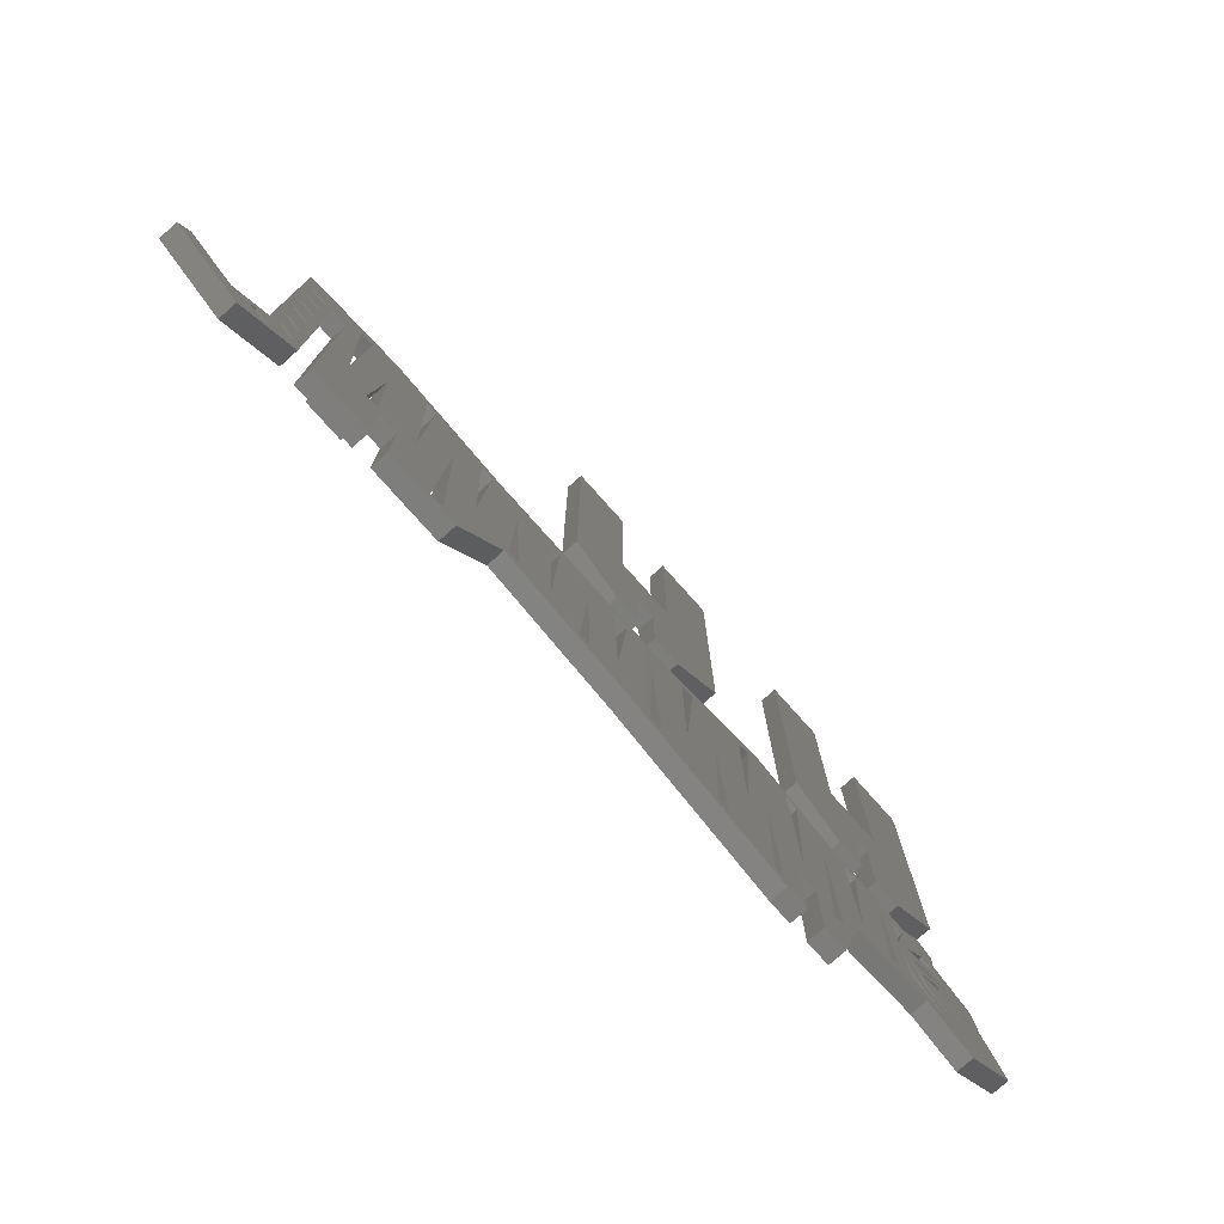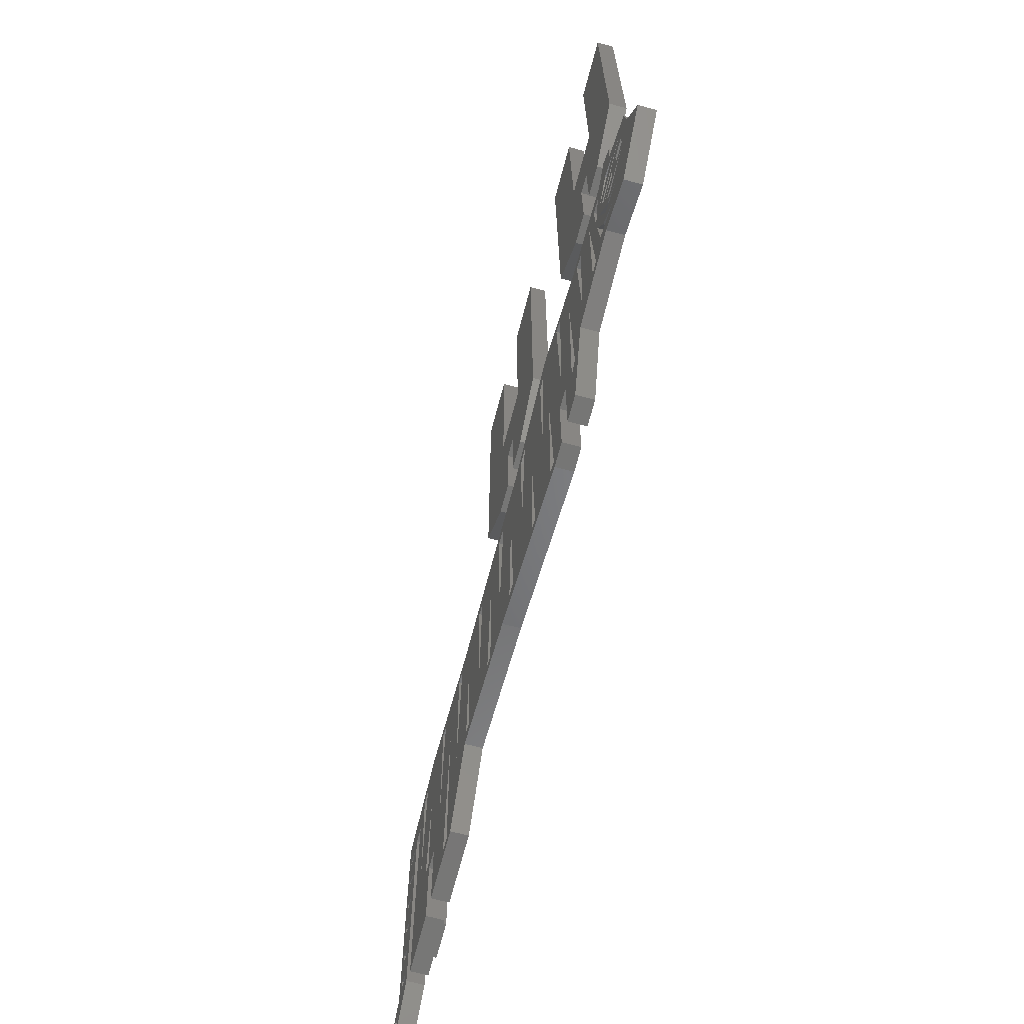
<metadata>
{"format":"stl","ext":"stl","renderer":"f3d","projection":"perspective","resolution":1024,"background":"white","views":[{"elev":-77.6,"azim":131.7,"up":"+Y"},{"elev":-68.7,"azim":-104.7,"up":"+Y"}]}
</metadata>
<code>
# stl→obj: 382 verts, 884 faces
v -3.026 -45.94 2
v -3.026 -55.94 2
v -0.2178 -54.11 2
v 54.58 -52.14 2
v 54.87 -51.43 2
v 53.78 -53.94 2
v 54.88 -52.85 2
v 53.78 -50.34 2
v 55.58 -51.14 2
v 61.58 -53.46 2
v 60.58 -55.1 2
v 63.18 -52.5 2
v 55.59 -53.14 2
v -21.94 -32.82 2
v -24.82 -32.85 2
v -22.5 -34.28 2
v -24.88 -24.54 2
v -23.13 -20.33 2
v -25.04 -21.95 2
v 34.14 -44.82 2
v 35.98 -46.16 2
v 35.45 -44.35 2
v 35.13 -27.85 2
v 30.79 -23.2 2
v 17.06 -48.39 2
v 19.85 -23.06 2
v 16.45 -30.49 2
v -0.37 -55.94 2
v -22.61 -36.18 2
v -19.95 -31.41 2
v -21.48 -31.61 2
v -23.23 -35.56 2
v -28.55 -34.12 2
v -25.23 -37.75 2
v -21.04 -30.4 2
v -20.32 -29.15 2
v -25.65 -27.05 2
v -27.78 -28.49 2
v -17.47 -40.53 2
v -16.66 -24.89 2
v -18.57 -24.93 2
v -18.75 -30.89 2
v -18.88 -32.56 2
v -19.44 -38.56 2
v 46.86 -21.16 2
v 40.45 -21.95 2
v 43.68 -30.26 2
v 44.59 -54.64 2
v 47.57 -41.8 2
v 29.99 -41.88 2
v 29.38 -23.2 2
v 25.32 -28.73 2
v 26.23 -46.42 2
v 57.08 -50.34 2
v 56.29 -51.43 2
v 56.58 -52.13 2
v 57.08 -53.94 2
v -26.22 -31.13 2
v -26.37 -33.12 2
v -24.62 -31.37 2
v -28.22 -30.98 2
v -5.226 -45.94 2
v -3.998 -40.83 2
v -5.043 -20.99 2
v -8.244 -27.73 2
v -7.467 -48.24 2
v -5.226 -55.94 2
v -11.18 -43.53 2
v -8.026 -55.94 2
v -8.767 -46.94 2
v -12.35 -39.9 2
v -16.19 -40.9 2
v -21.1 -41.78 2
v -23.74 -40.35 2
v -27.1 -44.49 2
v -33.38 -38.22 2
v -28.37 -32.97 2
v -30.49 -31.68 2
v -20.83 -22.98 2
v -22.94 -26.08 2
v -20.2 -25.06 2
v -13.4 -23.79 2
v -11.8 -23.34 2
v -9.9 -21.59 2
v -3.445 -20.55 2
v 0.9253 -17.27 2
v 0.5342 -35.24 2
v 2.14 -20.05 2
v 3.496 -20.72 2
v 10.35 -22.03 2
v 11.93 -22.59 2
v 14.13 -21.16 2
v 11.9 -40.99 2
v 15.57 -48.78 2
v 21.72 -23.06 2
v 37.47 -21.16 2
v 52.62 -18.5 2
v 48.19 -20.85 2
v 52.59 -30.02 2
v 53.63 -44.34 2
v 56.36 -39.77 2
v 55.62 -21.08 2
v 57.24 -21.53 2
v 64.18 -21 2
v 64.18 -53.59 2
v 63.18 -25.15 2
v 63.18 -26.19 2
v 63.18 -30.22 2
v 63.18 -31.02 2
v 63.18 -35.27 2
v 63.18 -36.26 2
v 63.18 -40.51 2
v 63.18 -41.51 2
v 63.18 -46.17 2
v 63.18 -47.34 2
v 63.18 -51.33 2
v 63.63 -56.69 2
v 65.29 -56.08 2
v 68.05 -57.39 2
v 65.97 -56.74 2
v 64.33 -57.37 2
v 66.69 -61.09 2
v 49.58 -45.94 2
v 51.78 -45.94 2
v 52.23 -44.32 2
v 49.58 -55.94 2
v 19.95 -49.42 2
v 24.93 -46.84 2
v 21.22 -41.86 2
v 8.21 -51.67 2
v 6.842 -52.2 2
v 1.073 -53.57 2
v 57.08 -49.34 2
v 58.78 -24.9 2
v 60.58 -24.9 2
v 61.58 -25.86 2
v 38.85 -22.4 2
v 57.08 -54.94 2
v 58.78 -55.94 2
v 61.58 -52.36 2
v 61.58 -48.3 2
v 61.58 -47.2 2
v 61.58 -42.27 2
v 61.58 -41.36 2
v 61.58 -37 2
v 61.58 -36 2
v 61.58 -31.76 2
v 61.58 -30.88 2
v 61.58 -26.93 2
v -29.95 -27.52 2
v 41.32 -55.94 2
v 43.02 -54.62 2
v 39.9 -42.23 2
v 73.36 -54.02 2
v 74.65 -56.04 2
v -21.67 -36.82 2
v -20.64 -37.72 2
v 56.29 -52.84 2
v 3.462 -39.12 2
v 7.671 -33.33 2
v 51.78 -55.94 2
v 52.78 -54.94 2
v 52.78 -49.34 2
v -0.2178 -54.11 0
v -3.026 -55.94 0
v -3.026 -45.94 0
v 63.18 -52.5 0
v 60.58 -55.1 0
v 61.58 -53.46 0
v 16.45 -30.49 0
v 19.85 -23.06 0
v 17.06 -48.39 0
v 35.45 -44.35 0
v 35.98 -46.16 0
v 34.14 -44.82 0
v 30.79 -23.2 0
v 35.13 -27.85 0
v -22.5 -34.28 0
v -24.82 -32.85 0
v -21.94 -32.82 0
v -25.04 -21.95 0
v -23.13 -20.33 0
v -24.88 -24.54 0
v -0.37 -55.94 0
v -22.61 -36.18 0
v -25.23 -37.75 0
v -28.55 -34.12 0
v -23.23 -35.56 0
v -21.48 -31.61 0
v -19.95 -31.41 0
v -21.04 -30.4 0
v -27.78 -28.49 0
v -25.65 -27.05 0
v -20.32 -29.15 0
v -17.47 -40.53 0
v -19.44 -38.56 0
v -18.88 -32.56 0
v -18.75 -30.89 0
v -18.57 -24.93 0
v -16.66 -24.89 0
v 46.86 -21.16 0
v 47.57 -41.8 0
v 44.59 -54.64 0
v 43.68 -30.26 0
v 40.45 -21.95 0
v 29.99 -41.88 0
v 26.23 -46.42 0
v 25.32 -28.73 0
v 29.38 -23.2 0
v -26.22 -31.13 0
v -28.22 -30.98 0
v -24.62 -31.37 0
v -26.37 -33.12 0
v -5.226 -45.94 0
v -5.226 -55.94 0
v -7.467 -48.24 0
v -8.244 -27.73 0
v -5.043 -20.99 0
v -3.998 -40.83 0
v -11.18 -43.53 0
v -16.19 -40.9 0
v -12.35 -39.9 0
v -8.767 -46.94 0
v -8.026 -55.94 0
v -21.1 -41.78 0
v -27.1 -44.49 0
v -23.74 -40.35 0
v -33.38 -38.22 0
v -30.49 -31.68 0
v -28.37 -32.97 0
v -20.83 -22.98 0
v -11.8 -23.34 0
v -13.4 -23.79 0
v -20.2 -25.06 0
v -22.94 -26.08 0
v -9.9 -21.59 0
v -3.445 -20.55 0
v 0.9253 -17.27 0
v 14.13 -21.16 0
v 11.93 -22.59 0
v 10.35 -22.03 0
v 3.496 -20.72 0
v 2.14 -20.05 0
v 0.5342 -35.24 0
v 37.47 -21.16 0
v 21.72 -23.06 0
v 15.57 -48.78 0
v 11.9 -40.99 0
v 52.62 -18.5 0
v 64.18 -21 0
v 57.24 -21.53 0
v 55.62 -21.08 0
v 56.36 -39.77 0
v 53.63 -44.34 0
v 52.59 -30.02 0
v 48.19 -20.85 0
v 64.18 -53.59 0
v 65.29 -56.08 0
v 63.63 -56.69 0
v 63.18 -51.33 0
v 63.18 -47.34 0
v 63.18 -46.17 0
v 63.18 -41.51 0
v 63.18 -40.51 0
v 63.18 -36.26 0
v 63.18 -35.27 0
v 63.18 -31.02 0
v 63.18 -30.22 0
v 63.18 -26.19 0
v 63.18 -25.15 0
v 68.05 -57.39 0
v 66.69 -61.09 0
v 64.33 -57.37 0
v 65.97 -56.74 0
v 49.58 -45.94 0
v 49.58 -55.94 0
v 52.23 -44.32 0
v 51.78 -45.94 0
v 19.95 -49.42 0
v 1.073 -53.57 0
v 6.842 -52.2 0
v 8.21 -51.67 0
v 21.22 -41.86 0
v 24.93 -46.84 0
v 61.58 -25.86 0
v 60.58 -24.9 0
v 58.78 -24.9 0
v 58.78 -55.94 0
v 51.78 -55.94 0
v 38.85 -22.4 0
v 61.58 -26.93 0
v 61.58 -30.88 0
v 61.58 -31.76 0
v 61.58 -36 0
v 61.58 -37 0
v 61.58 -41.36 0
v 61.58 -42.27 0
v 61.58 -47.2 0
v 61.58 -48.3 0
v 61.58 -52.36 0
v -29.95 -27.52 0
v 43.02 -54.62 0
v 41.32 -55.94 0
v 39.9 -42.23 0
v 74.65 -56.04 0
v 73.36 -54.02 0
v -20.64 -37.72 0
v -21.67 -36.82 0
v 7.671 -33.33 0
v 3.462 -39.12 0
v 57.08 -49.34 2.43
v 57.08 -50.34 2.43
v 53.78 -50.34 2.43
v 53.78 -53.94 2.43
v 57.08 -53.94 2.43
v 57.08 -54.94 2.43
v 52.78 -54.94 2.43
v 52.78 -49.34 2.43
v 56.58 -52.13 2.43
v 56.29 -52.84 2.43
v 55.59 -53.14 2.43
v 54.88 -52.85 2.43
v 54.58 -52.14 2.43
v 54.87 -51.43 2.43
v 55.58 -51.14 2.43
v 56.29 -51.43 2.43
v 20.25 30.78 0
v 27.25 30.78 0
v 20.25 5.781 0
v 17.85 -4.219 0
v 15.65 -4.219 0
v 27.25 -8.219 0
v 21.25 -14.22 0
v 17.85 -14.22 0
v 6.255 -8.219 0
v 6.255 30.78 0
v 13.25 30.78 0
v 13.25 5.781 0
v 15.65 -14.22 0
v 12.25 -14.22 0
v 20.25 5.781 2
v 27.25 30.78 2
v 20.25 30.78 2
v 17.85 -4.219 2
v 17.85 -14.22 2
v 21.25 -14.22 2
v 27.25 -8.219 2
v 15.65 -4.219 2
v 6.255 -8.219 2
v 12.25 -14.22 2
v 15.65 -14.22 2
v 13.25 5.781 2
v 13.25 30.78 2
v 6.255 30.78 2
v -20.25 30.78 0
v -20.25 5.781 0
v -27.25 30.78 0
v -17.85 -4.219 0
v -17.85 -14.22 0
v -21.25 -14.22 0
v -27.25 -8.219 0
v -13.25 5.781 0
v -15.65 -4.219 0
v -13.25 30.78 0
v -6.255 30.78 0
v -6.255 -8.219 0
v -12.25 -14.22 0
v -15.65 -14.22 0
v -27.25 30.78 2
v -20.25 5.781 2
v -20.25 30.78 2
v -17.85 -4.219 2
v -15.65 -4.219 2
v -13.25 5.781 2
v -27.25 -8.219 2
v -21.25 -14.22 2
v -17.85 -14.22 2
v -6.255 30.78 2
v -13.25 30.78 2
v -6.255 -8.219 2
v -15.65 -14.22 2
v -12.25 -14.22 2
f 1 2 3
f 4 5 6
f 4 6 7
f 8 6 5
f 8 5 9
f 10 11 12
f 6 13 7
f 14 15 16
f 17 18 19
f 20 21 22
f 20 23 24
f 25 26 27
f 3 2 28
f 29 30 31
f 29 31 14
f 29 14 16
f 29 16 32
f 29 32 33
f 29 33 34
f 35 31 30
f 35 30 36
f 35 36 37
f 35 37 38
f 39 40 41
f 39 41 42
f 39 42 43
f 39 43 44
f 45 46 47
f 45 47 48
f 45 48 49
f 50 51 52
f 50 52 53
f 50 53 20
f 50 20 24
f 54 8 9
f 54 9 55
f 54 55 56
f 54 56 57
f 58 59 15
f 58 15 60
f 58 60 38
f 58 38 61
f 62 1 63
f 62 63 64
f 62 64 65
f 62 65 66
f 62 66 67
f 68 69 70
f 68 70 71
f 68 71 72
f 73 68 72
f 73 72 39
f 73 39 44
f 73 44 74
f 73 74 75
f 76 75 33
f 76 33 77
f 76 77 61
f 76 61 78
f 79 18 17
f 79 17 80
f 79 80 81
f 79 81 41
f 79 41 40
f 79 40 82
f 79 82 83
f 84 79 83
f 84 83 65
f 84 65 64
f 84 64 85
f 86 84 85
f 86 85 87
f 86 87 88
f 86 88 89
f 86 89 90
f 86 90 91
f 86 91 92
f 92 91 93
f 92 93 94
f 92 94 27
f 92 27 26
f 92 26 95
f 92 95 51
f 92 51 24
f 92 24 96
f 97 96 98
f 97 98 99
f 97 99 100
f 97 100 101
f 97 101 102
f 97 102 103
f 97 103 104
f 105 104 106
f 105 106 107
f 105 107 108
f 105 108 109
f 105 109 110
f 105 110 111
f 105 111 112
f 105 112 113
f 105 113 114
f 105 114 115
f 105 115 116
f 105 116 12
f 105 12 11
f 105 11 117
f 105 117 118
f 119 105 118
f 119 118 120
f 119 120 121
f 119 121 122
f 123 124 125
f 123 125 49
f 123 49 48
f 123 48 126
f 127 21 20
f 127 20 53
f 127 53 128
f 127 128 129
f 127 129 26
f 127 26 25
f 127 25 94
f 127 94 130
f 127 130 131
f 127 131 132
f 127 132 3
f 127 3 28
f 103 101 133
f 103 133 134
f 103 134 135
f 103 135 136
f 103 136 106
f 103 106 104
f 96 24 23
f 96 23 137
f 96 137 46
f 96 46 45
f 96 45 98
f 134 133 54
f 134 54 57
f 134 57 138
f 134 138 139
f 135 11 10
f 135 10 140
f 135 140 141
f 135 141 142
f 135 142 143
f 135 143 144
f 135 144 145
f 135 145 146
f 135 146 147
f 135 147 148
f 135 148 149
f 135 149 136
f 78 61 150
f 150 61 38
f 150 38 17
f 17 38 37
f 17 37 80
f 126 48 151
f 151 48 152
f 151 152 21
f 21 152 153
f 21 153 22
f 22 153 137
f 22 137 23
f 121 117 122
f 122 117 11
f 119 122 154
f 154 122 155
f 110 109 146
f 146 109 147
f 149 148 107
f 107 148 108
f 112 111 144
f 144 111 145
f 72 71 40
f 40 71 82
f 141 140 115
f 115 140 116
f 143 142 113
f 113 142 114
f 33 75 34
f 34 75 74
f 34 74 156
f 156 74 157
f 156 157 30
f 13 6 158
f 158 6 57
f 158 57 56
f 16 15 33
f 33 15 59
f 33 59 77
f 38 60 31
f 31 60 14
f 157 43 30
f 30 43 42
f 30 42 36
f 36 42 81
f 36 81 80
f 66 70 67
f 67 70 69
f 87 85 3
f 3 85 63
f 3 63 1
f 88 87 159
f 159 87 132
f 159 132 131
f 159 131 89
f 89 131 160
f 89 160 90
f 139 138 161
f 161 138 162
f 161 162 124
f 124 162 163
f 124 163 125
f 125 163 100
f 100 163 133
f 100 133 101
f 90 160 93
f 93 160 130
f 93 130 94
f 71 70 83
f 83 70 65
f 129 128 95
f 95 128 52
f 95 52 51
f 153 152 46
f 46 152 47
f 49 125 98
f 98 125 99
f 164 165 166
f 167 168 169
f 170 171 172
f 173 174 175
f 176 177 175
f 178 179 180
f 181 182 183
f 184 165 164
f 185 186 187
f 185 187 188
f 185 188 178
f 185 178 180
f 185 180 189
f 185 189 190
f 191 192 193
f 191 193 194
f 191 194 190
f 191 190 189
f 195 196 197
f 195 197 198
f 195 198 199
f 195 199 200
f 201 202 203
f 201 203 204
f 201 204 205
f 206 176 175
f 206 175 207
f 206 207 208
f 206 208 209
f 210 211 192
f 210 192 212
f 210 212 179
f 210 179 213
f 214 215 216
f 214 216 217
f 214 217 218
f 214 218 219
f 214 219 166
f 220 221 222
f 220 222 223
f 220 223 224
f 225 226 227
f 225 227 196
f 225 196 195
f 225 195 221
f 225 221 220
f 228 229 211
f 228 211 230
f 228 230 187
f 228 187 226
f 231 232 233
f 231 233 200
f 231 200 199
f 231 199 234
f 231 234 235
f 231 235 183
f 231 183 182
f 236 237 218
f 236 218 217
f 236 217 232
f 236 232 231
f 238 239 240
f 238 240 241
f 238 241 242
f 238 242 243
f 238 243 244
f 238 244 237
f 238 237 236
f 239 245 176
f 239 176 209
f 239 209 246
f 239 246 171
f 239 171 170
f 239 170 247
f 239 247 248
f 239 248 240
f 249 250 251
f 249 251 252
f 249 252 253
f 249 253 254
f 249 254 255
f 249 255 256
f 249 256 245
f 257 258 259
f 257 259 168
f 257 168 167
f 257 167 260
f 257 260 261
f 257 261 262
f 257 262 263
f 257 263 264
f 257 264 265
f 257 265 266
f 257 266 267
f 257 267 268
f 257 268 269
f 257 269 270
f 257 270 250
f 271 272 273
f 271 273 274
f 271 274 258
f 271 258 257
f 275 276 203
f 275 203 202
f 275 202 277
f 275 277 278
f 279 184 164
f 279 164 280
f 279 280 281
f 279 281 282
f 279 282 247
f 279 247 172
f 279 172 171
f 279 171 283
f 279 283 284
f 279 284 207
f 279 207 175
f 279 175 174
f 251 250 270
f 251 270 285
f 251 285 286
f 251 286 287
f 251 287 288
f 251 288 253
f 289 278 277
f 289 277 254
f 289 254 253
f 289 253 288
f 245 256 201
f 245 201 205
f 245 205 290
f 245 290 177
f 245 177 176
f 286 285 291
f 286 291 292
f 286 292 293
f 286 293 294
f 286 294 295
f 286 295 296
f 286 296 297
f 286 297 298
f 286 298 299
f 286 299 300
f 286 300 169
f 286 169 168
f 211 229 192
f 192 229 301
f 192 301 193
f 193 301 183
f 193 183 235
f 203 276 302
f 302 276 303
f 302 303 304
f 304 303 174
f 304 174 290
f 290 174 173
f 290 173 177
f 259 273 168
f 168 273 272
f 272 271 305
f 305 271 306
f 267 266 293
f 293 266 294
f 292 291 268
f 268 291 269
f 265 264 295
f 295 264 296
f 222 221 233
f 233 221 200
f 300 299 260
f 260 299 261
f 298 297 262
f 262 297 263
f 226 187 227
f 227 187 186
f 227 186 307
f 307 186 308
f 307 308 190
f 309 241 282
f 282 241 248
f 282 248 247
f 179 178 213
f 213 178 187
f 213 187 230
f 212 192 180
f 180 192 189
f 197 307 198
f 198 307 190
f 198 190 234
f 234 190 194
f 234 194 235
f 223 216 224
f 224 216 215
f 237 244 219
f 219 244 164
f 219 164 166
f 244 243 280
f 280 243 310
f 280 310 281
f 281 310 309
f 309 310 242
f 309 242 241
f 223 222 217
f 217 222 232
f 284 283 208
f 208 283 246
f 208 246 209
f 302 304 204
f 204 304 205
f 277 202 255
f 255 202 256
f 10 169 140
f 140 169 300
f 116 140 260
f 260 140 300
f 116 260 12
f 12 260 167
f 10 12 169
f 169 12 167
f 180 14 212
f 212 14 60
f 179 15 180
f 180 15 14
f 60 15 212
f 212 15 179
f 41 81 199
f 199 81 234
f 41 199 42
f 42 199 198
f 42 198 81
f 81 198 234
f 74 227 157
f 157 227 307
f 157 307 43
f 43 307 197
f 43 197 44
f 44 197 196
f 44 196 74
f 74 196 227
f 33 187 16
f 16 187 178
f 32 16 188
f 188 16 178
f 32 188 33
f 33 188 187
f 308 156 190
f 190 156 30
f 186 34 308
f 308 34 156
f 185 29 186
f 186 29 34
f 190 30 185
f 185 30 29
f 194 36 235
f 235 36 80
f 193 37 194
f 194 37 36
f 235 80 193
f 193 80 37
f 191 35 192
f 192 35 38
f 31 35 189
f 189 35 191
f 192 38 189
f 189 38 31
f 39 72 195
f 195 72 221
f 39 195 40
f 40 195 200
f 40 200 72
f 72 200 221
f 71 222 82
f 82 222 233
f 83 82 232
f 232 82 233
f 83 232 71
f 71 232 222
f 117 121 259
f 259 121 273
f 118 117 258
f 258 117 259
f 120 118 274
f 274 118 258
f 121 120 273
f 273 120 274
f 114 142 262
f 262 142 298
f 114 262 115
f 115 262 261
f 141 115 299
f 299 115 261
f 141 299 142
f 142 299 298
f 112 264 113
f 113 264 263
f 143 113 297
f 297 113 263
f 143 297 144
f 144 297 296
f 112 144 264
f 264 144 296
f 149 291 136
f 136 291 285
f 106 136 270
f 270 136 285
f 106 270 107
f 107 270 269
f 149 107 291
f 291 107 269
f 110 146 266
f 266 146 294
f 110 266 111
f 111 266 265
f 145 111 295
f 295 111 265
f 145 295 146
f 146 295 294
f 108 148 268
f 268 148 292
f 108 268 109
f 109 268 267
f 147 109 293
f 293 109 267
f 147 293 148
f 148 293 292
f 70 66 223
f 223 66 216
f 70 223 65
f 65 223 217
f 65 217 66
f 66 217 216
f 63 219 64
f 64 219 218
f 85 64 237
f 237 64 218
f 85 237 63
f 63 237 219
f 3 132 164
f 164 132 280
f 3 164 87
f 87 164 244
f 87 244 132
f 132 244 280
f 89 88 242
f 242 88 243
f 89 242 159
f 159 242 310
f 159 310 88
f 88 310 243
f 131 130 281
f 281 130 282
f 131 281 160
f 160 281 309
f 160 309 130
f 130 309 282
f 94 25 247
f 247 25 172
f 94 247 27
f 27 247 170
f 27 170 25
f 25 170 172
f 128 53 284
f 284 53 207
f 128 284 52
f 52 284 208
f 52 208 53
f 53 208 207
f 20 22 175
f 175 22 173
f 20 175 23
f 23 175 177
f 23 177 22
f 22 177 173
f 152 48 302
f 302 48 203
f 152 302 47
f 47 302 204
f 47 204 48
f 48 204 203
f 125 100 277
f 277 100 254
f 125 277 99
f 99 277 255
f 99 255 100
f 100 255 254
f 103 102 251
f 251 102 252
f 103 251 101
f 101 251 253
f 101 253 102
f 102 253 252
f 98 45 256
f 256 45 201
f 98 256 49
f 49 256 202
f 49 202 45
f 45 202 201
f 46 137 205
f 205 137 290
f 46 205 153
f 153 205 304
f 153 304 137
f 137 304 290
f 24 51 176
f 176 51 209
f 24 176 50
f 50 176 206
f 50 206 51
f 51 206 209
f 95 26 246
f 246 26 171
f 95 246 129
f 129 246 283
f 129 283 26
f 26 283 171
f 91 90 240
f 240 90 241
f 91 240 93
f 93 240 248
f 93 248 90
f 90 248 241
f 133 311 54
f 54 311 312
f 54 312 8
f 8 312 313
f 8 313 6
f 6 313 314
f 6 314 57
f 57 314 315
f 57 315 138
f 138 315 316
f 138 316 162
f 162 316 317
f 162 317 163
f 163 317 318
f 163 318 133
f 133 318 311
f 56 319 158
f 158 319 320
f 158 320 13
f 13 320 321
f 13 321 7
f 7 321 322
f 7 322 4
f 4 322 323
f 4 323 5
f 5 323 324
f 5 324 9
f 9 324 325
f 9 325 55
f 55 325 326
f 55 326 56
f 56 326 319
f 316 315 317
f 317 315 314
f 317 314 318
f 318 314 313
f 318 313 311
f 311 313 312
f 324 326 325
f 326 324 319
f 319 324 323
f 319 323 320
f 320 323 322
f 320 322 321
f 327 328 329
f 330 331 329
f 330 329 328
f 330 328 332
f 330 332 333
f 330 333 334
f 335 336 337
f 335 337 338
f 335 338 329
f 335 329 331
f 335 331 339
f 335 339 340
f 341 342 343
f 344 345 346
f 344 346 347
f 344 347 342
f 344 342 341
f 344 341 348
f 349 350 351
f 349 351 348
f 349 348 341
f 349 341 352
f 349 352 353
f 349 353 354
f 350 340 351
f 351 340 339
f 335 349 336
f 336 349 354
f 349 335 350
f 350 335 340
f 355 356 357
f 358 359 360
f 358 360 361
f 358 361 357
f 358 357 356
f 358 356 362
f 358 362 363
f 364 365 362
f 362 365 366
f 362 366 363
f 367 368 366
f 366 368 363
f 369 370 371
f 372 373 374
f 372 374 370
f 372 370 369
f 372 369 375
f 372 375 376
f 372 376 377
f 378 379 380
f 380 379 374
f 380 374 373
f 381 382 373
f 373 382 380
f 376 360 377
f 377 360 359
f 369 357 375
f 375 357 361
f 375 361 376
f 376 361 360
f 381 368 382
f 382 368 367
f 380 366 378
f 378 366 365
f 382 367 380
f 380 367 366
f 345 334 346
f 346 334 333
f 328 342 332
f 332 342 347
f 346 333 347
f 347 333 332
f 215 67 224
f 224 67 69
f 184 28 165
f 165 28 2
f 276 126 303
f 303 126 151
f 288 139 289
f 289 139 161
f 331 348 339
f 339 348 351
f 330 344 331
f 331 344 348
f 334 345 330
f 330 345 344
f 358 372 359
f 359 372 377
f 363 373 358
f 358 373 372
f 368 381 363
f 363 381 373
f 278 124 275
f 275 124 123
f 289 161 278
f 278 161 124
f 275 123 276
f 276 123 126
f 214 62 215
f 215 62 67
f 166 1 214
f 214 1 62
f 165 2 166
f 166 2 1
f 353 337 354
f 354 337 336
f 337 353 338
f 338 353 352
f 341 329 352
f 352 329 338
f 329 341 327
f 327 341 343
f 342 328 343
f 343 328 327
f 371 355 369
f 369 355 357
f 370 356 371
f 371 356 355
f 374 362 370
f 370 362 356
f 379 364 374
f 374 364 362
f 378 365 379
f 379 365 364
f 230 211 77
f 77 211 61
f 213 230 59
f 59 230 77
f 210 213 58
f 58 213 59
f 211 210 61
f 61 210 58
f 21 174 151
f 151 174 303
f 127 279 21
f 21 279 174
f 28 184 127
f 127 184 279
f 224 69 220
f 220 69 68
f 73 225 68
f 68 225 220
f 75 226 73
f 73 226 225
f 76 228 75
f 75 228 226
f 78 229 76
f 76 229 228
f 150 301 78
f 78 301 229
f 17 183 150
f 150 183 301
f 19 181 17
f 17 181 183
f 18 182 19
f 19 182 181
f 79 231 18
f 18 231 182
f 84 236 79
f 79 236 231
f 86 238 84
f 84 238 236
f 238 86 239
f 239 86 92
f 239 92 245
f 245 92 96
f 245 96 249
f 249 96 97
f 249 97 250
f 250 97 104
f 250 104 257
f 257 104 105
f 257 105 271
f 271 105 119
f 271 119 306
f 306 119 154
f 306 154 305
f 305 154 155
f 305 155 272
f 272 155 122
f 272 122 168
f 168 122 11
f 168 11 286
f 286 11 135
f 287 286 134
f 134 286 135
f 139 288 134
f 134 288 287

</code>
